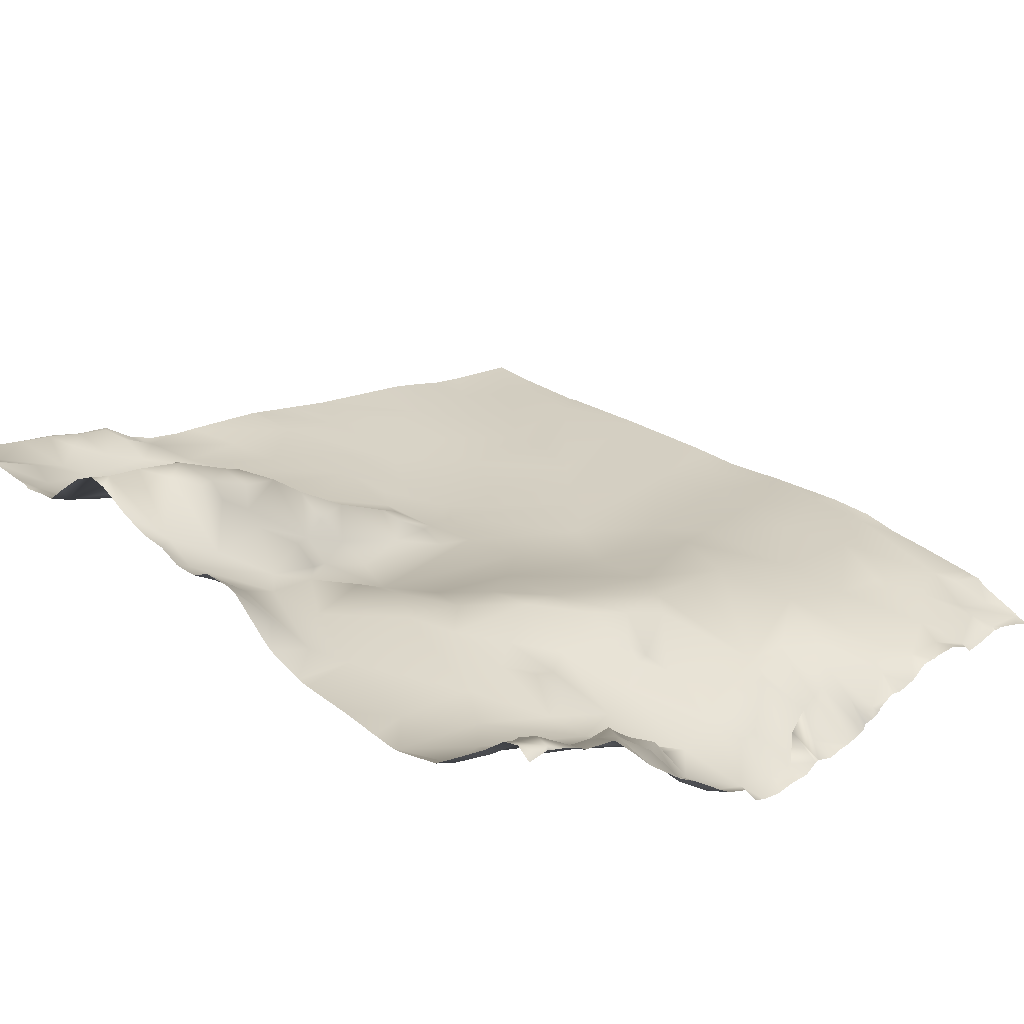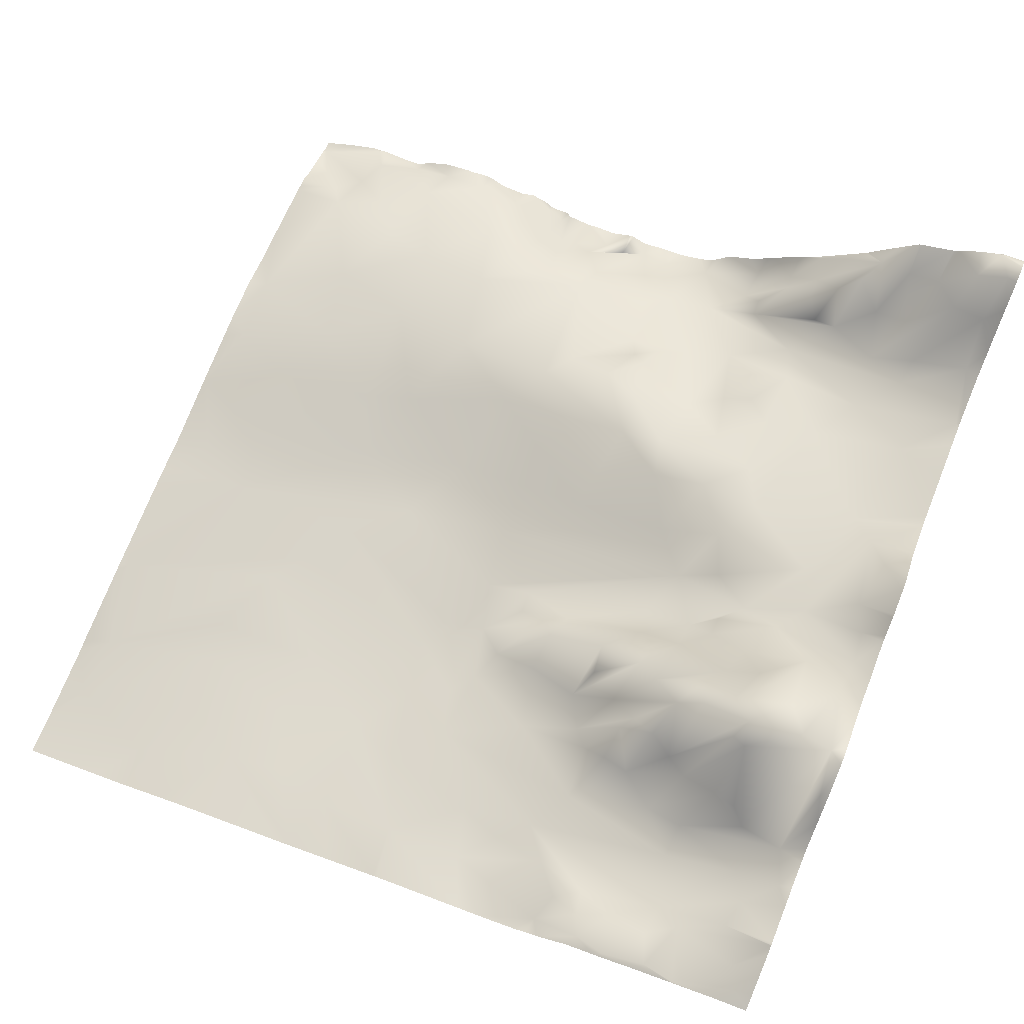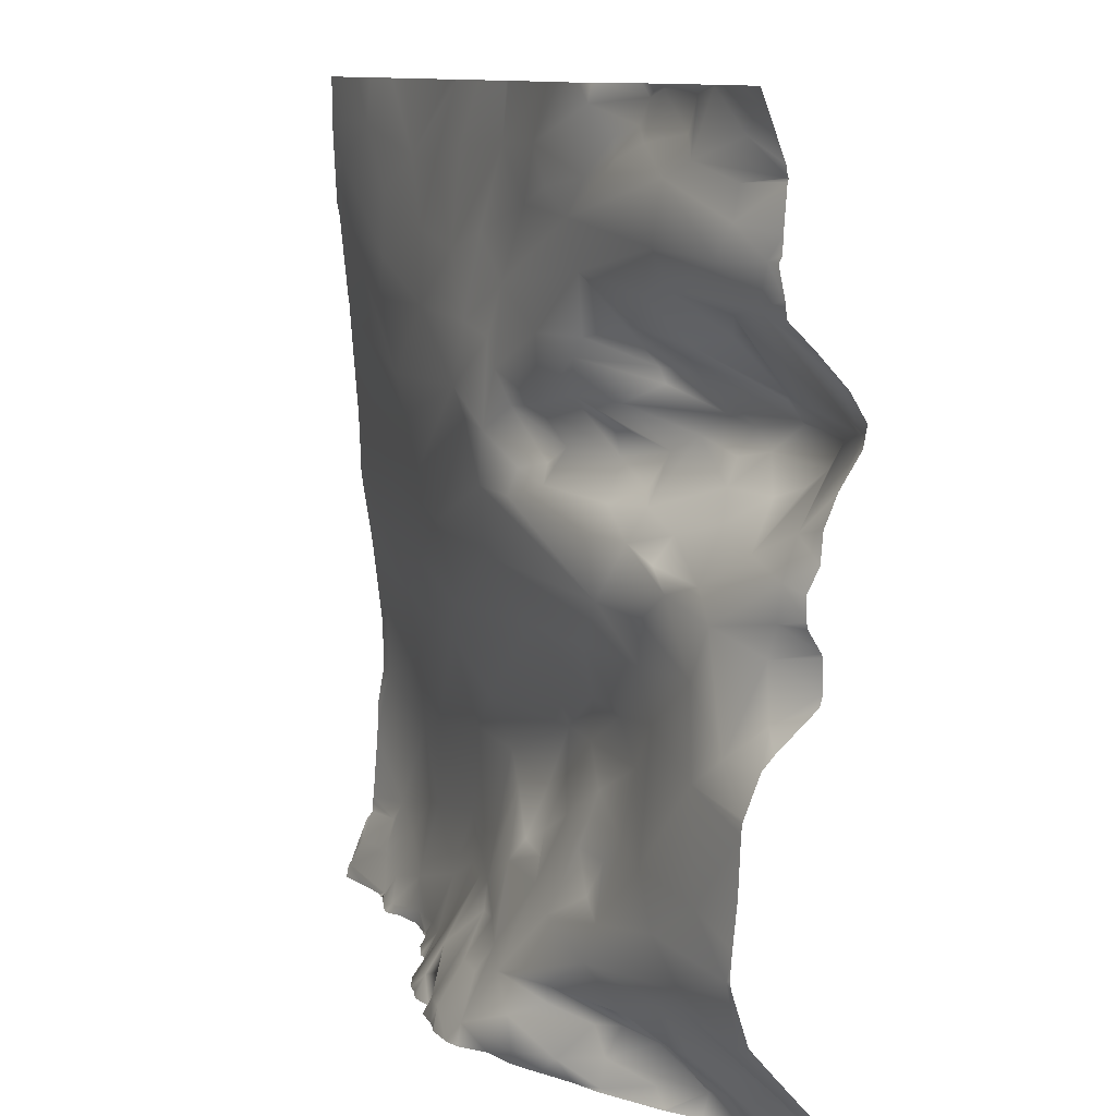
<metadata>
{"format":"obj","ext":"obj","renderer":"f3d","projection":"perspective","resolution":1024,"background":"white","views":[{"elev":34.6,"azim":133.6,"up":"+Y"},{"elev":71.1,"azim":22.2,"up":"+Y"},{"elev":10.7,"azim":81.6,"up":"+Z"}]}
</metadata>
<code>
o lod_0_1014_Cube
v 664.5 16.38 1487
v 664.6 14.7 1480
v 663.2 14.2 1476
v 664.4 14.17 1471
v 662.2 10.52 1467
v 657.7 10.16 1478
v 665 14.92 1483
v 659.1 8.424 1464
v 661.5 8.349 1454
v 666.8 10.11 1449
v 654.5 5.773 1449
v 665.6 11.57 1442
v 650.9 5.277 1454
v 658.7 7.613 1445
v 645.2 2.172 1447
v 659.2 8.961 1442
v 644.1 1.154 1443
v 654.1 6.204 1442
v 665.2 15.6 1437
v 661.4 15.65 1436
v 656.6 9.678 1438
v 658.6 14.3 1433
v 662.6 18.58 1433
v 666 20.19 1433
v 664.4 20.2 1430
v 654.9 13.23 1433
v 652.7 8.169 1437
v 648.4 4.373 1439
v 651.3 11.94 1432
v 649.7 10.63 1435
v 647.2 7.924 1436
v 645.8 3.428 1439
v 638.1 -1.486 1439
v 644.3 4.953 1437
v 644.2 3.301 1433
v 641 2.777 1436
v 637.9 -1.37 1437
v 646.9 7.79 1431
v 632.1 -5.54 1438
v 635.8 -5.092 1435
v 640.8 -0.97 1432
v 643.7 2.931 1430
v 649 8.113 1430
v 636.4 -4.763 1432
v 629.4 -8.915 1432
v 623.9 -10.71 1432
v 620.5 -10.96 1432
v 624.9 -6.951 1436
v 622 -7.771 1436
v 626.7 -5.168 1439
v 616.3 -4.966 1439
v 623.8 -5.012 1441
v 631.9 -1.668 1447
v 624.6 -3.424 1447
v 615.1 -4.418 1442
v 613.6 -8.913 1435
v 617.9 -8.909 1434
v 615.3 -11.09 1432
v 609.7 -8.109 1436
v 610.4 -4.686 1441
v 608.4 -8.73 1432
v 605 -4.883 1441
v 607.1 -7.07 1437
v 606 -10.4 1431
v 603.7 -7.496 1435
v 602.3 -4.445 1446
v 600.4 -6.439 1438
v 602 -8.443 1432
v 596.6 -8.475 1432
v 594.6 -9.094 1430
v 591.4 -9.443 1432
v 586.4 -12.12 1431
v 589.7 -9.193 1435
v 581.6 -11.23 1433
v 593.6 -7.326 1445
v 580.2 -12.47 1430
v 572.3 -15.94 1431
v 579.8 -12.18 1435
v 584.4 -9.422 1439
v 587.9 -7.741 1443
v 578.6 -10.14 1441
v 584.2 -7.866 1451
v 593.7 -7.367 1454
v 574.3 -11.15 1455
v 604.1 -4.01 1456
v 585.6 -8.707 1460
v 599.8 -6.338 1465
v 594.2 -7.912 1466
v 615.7 -1.902 1457
v 612 -3.644 1461
v 618.4 -1.54 1453
v 623.6 0.7511 1455
v 625.6 -1.814 1450
v 628.3 -0.7059 1449
v 627.3 -0.09996 1451
v 628.5 2.19 1462
v 627.9 2.023 1457
v 634.7 1.039 1455
v 633.3 3.586 1462
v 626.2 -1.29 1472
v 637.1 -1.323 1445
v 634.4 3.586 1466
v 640.8 2.004 1448
v 638.7 1.59 1453
v 642 3.475 1452
v 644.8 4.673 1455
v 639.8 3.366 1459
v 645.1 5.919 1462
v 640.6 5.218 1466
v 647.5 6.883 1467
v 637.6 2.173 1472
v 644.6 6.211 1472
v 655.9 8.848 1473
v 646.4 6.032 1476
v 650.9 7.472 1480
v 641.8 2.612 1477
v 655.1 9.686 1481
v 618.5 -4.986 1478
v 659.8 13.39 1485
v 609.9 -6.906 1471
v 596.8 -9.56 1473
v 605.6 -8.558 1479
v 619.6 -5.579 1485
v 582.1 -11.65 1474
v 624.8 -3.437 1485
v 582.9 -9.7 1467
v 583 -12.16 1483
v 574.5 -11.32 1463
v 572.4 -12.64 1471
v 576.2 -13.15 1479
v 577.1 -11.08 1438
v 574 -14.6 1435
v 665.3 12.24 1524
v 658.4 9.951 1525
v 664 11.64 1521
v 656.9 8.316 1519
v 654.8 9.246 1524
v 661.7 11.55 1517
v 662.5 10.82 1514
v 665.8 13.06 1511
v 664.5 12.66 1507
v 661 9.632 1510
v 654.2 6.34 1517
v 666.3 19.11 1501
v 665.6 21.46 1496
v 652.9 7.073 1507
v 659.6 11.6 1506
v 662.1 21.04 1495
v 652.7 5.743 1511
v 659.8 20.18 1492
v 656.5 17.34 1498
v 656 18.88 1496
v 657.3 18.78 1490
v 657.9 13.22 1504
v 653.7 16.46 1493
v 655.3 12.48 1503
v 655 17.55 1498
v 648.8 5.569 1507
v 651.3 9.535 1502
v 648.9 9.783 1501
v 650.5 15.78 1495
v 644.8 5.495 1503
v 647.6 13.96 1495
v 646.2 11.23 1499
v 649.6 14.3 1492
v 651.5 12.96 1489
v 644.3 11.92 1493
v 655.3 16.35 1489
v 652.5 12.41 1486
v 645 6.945 1487
v 648.3 8.766 1485
v 648.3 6.791 1482
v 645.3 4.904 1483
v 639.6 1.946 1483
v 640 4.017 1486
v 630.8 -0.729 1487
v 641.9 7.387 1488
v 625 -2.398 1488
v 636.5 5.878 1490
v 641.7 9.725 1491
v 628.2 0.08505 1488
v 640.1 5.384 1496
v 621 -5.379 1491
v 629.8 1.737 1490
v 624.2 -3.015 1494
v 629.2 -0.9429 1494
v 622.6 -4.402 1497
v 616.2 -6.63 1491
v 598.4 -9.783 1483
v 613.9 -7.523 1494
v 620.2 -4.767 1500
v 595.7 -10.85 1489
v 573.3 -14.79 1498
v 591.9 -11.48 1493
v 615.6 -6.639 1501
v 601.9 -9.672 1502
v 621.8 -3.582 1505
v 630.7 -1.46 1501
v 617 -5.075 1510
v 637.2 1.181 1500
v 611.1 -7.377 1508
v 635.1 1.288 1496
v 636.8 5.205 1493
v 643.4 8.861 1498
v 642.3 8.44 1499
v 638.9 1.805 1502
v 641.7 5.52 1503
v 639.3 1.351 1508
v 636.3 0.68 1513
v 627.9 -2.127 1513
v 633.1 -0.882 1515
v 620.3 -3.202 1519
v 629.5 -1.5 1519
v 639.2 1.867 1516
v 645 3.854 1518
v 641 1.919 1523
v 642.2 4.073 1520
v 645.5 5.853 1521
v 649.1 5.678 1520
v 653.6 8.746 1521
v 646.6 6.665 1524
v 649.9 7.239 1525
v 609 -6.585 1525
v 611.2 -6.362 1519
v 604.2 -8.21 1517
v 600.9 -9.496 1510
v 597.3 -9.993 1517
v 585.4 -13.76 1520
v 590.1 -12.45 1513
v 590.1 -12.58 1506
v 574.9 -15.84 1516
v 588.3 -12.93 1501
v 575.5 -15.38 1508
v 609.1 -6.536 1525
v 614.6 -4.821 1525
v 620.9 -2.867 1525
v 621.3 -2.707 1525
v 625.1 -11.28 1430
v 624.2 -11.26 1430
v 622.6 -11.34 1430
v 619.9 -11.86 1430
v 618.2 -11.04 1430
v 617.9 -10.92 1430
v 608.9 -6.624 1525
v 607.4 -7.001 1525
v 594.4 -10.33 1525
v 617.7 -11.05 1430
v 611.6 -12.33 1430
v 608.8 -11.94 1430
v 608.4 -11.2 1430
v 605.4 -10.44 1430
v 603.3 -9.62 1430
v 615.2 -12.22 1430
v 613.1 -12.14 1430
v 606.7 -11.28 1430
v 605.8 -10.93 1430
v 590.9 -11.49 1525
v 585.8 -13.35 1525
v 601.6 -10.32 1430
v 598.7 -10.09 1430
v 596.7 -8.909 1430
v 594.8 -9.153 1430
v 594.5 -9.348 1430
v 593.8 -9.26 1430
v 590.5 -9.773 1430
v 587.5 -11.41 1430
v 581.7 -14.47 1525
v 574 -16.24 1525
v 571.9 -16.72 1525
v 571.9 -16.76 1520
v 571.9 -16.68 1519
v 571.9 -14.21 1486
v 571.9 -14.8 1495
v 571.9 -14.09 1484
v 571.9 -12.86 1472
v 571.9 -13.96 1479
v 571.9 -12.27 1452
v 571.9 -12.48 1447
v 571.9 -13.03 1440
v 571.9 -13.14 1439
v 571.9 -13.18 1438
v 586.1 -12.87 1430
v 583.9 -12.97 1430
v 581.3 -12.81 1430
v 579 -13.06 1430
v 575.1 -14.79 1430
v 571.9 -13.91 1437
v 580.6 -12.79 1430
v 580.6 -12.71 1430
v 580.1 -12.96 1430
v 572.6 -16.14 1430
v 571.9 -16.53 1515
v 571.9 -16.33 1511
v 571.9 -16.06 1509
v 571.9 -15.23 1500
v 571.9 -15.09 1499
v 571.9 -15.05 1498
v 571.9 -12.7 1470
v 571.9 -12.02 1464
v 571.9 -11.71 1461
v 571.9 -11.56 1456
v 571.9 -15.24 1433
v 571.9 -15.83 1432
v 571.9 -16.15 1431
v 571.9 -16.43 1430
v 667.1 11.95 1525
v 663.3 11.35 1525
v 667.2 14.24 1519
v 667.2 11.97 1525
v 667.2 13.71 1511
v 667.2 14.04 1511
v 667.2 14.08 1513
v 667.2 14.36 1517
v 667.2 14.31 1508
v 667.2 21.19 1495
v 667.2 19.13 1491
v 667.2 21.54 1497
v 667.2 19.97 1500
v 667.2 17.92 1488
v 667.2 17.7 1485
v 667.2 16.57 1483
v 667.2 16.72 1480
v 667.2 16.62 1480
v 667.2 17.96 1478
v 667.2 17.87 1473
v 667.2 13.99 1469
v 658.4 9.92 1525
v 658.2 9.845 1525
v 654.1 8.72 1525
v 667.2 14.46 1518
v 667.2 14.32 1518
v 667.2 14.43 1518
v 667.2 14.51 1506
v 667.2 17.01 1503
v 667.2 18.16 1474
v 667.2 18.06 1477
v 650.1 7.173 1525
v 649.1 6.891 1525
v 645.7 6.043 1525
v 642 2.924 1525
v 640.7 2.339 1525
v 634.6 0.03464 1525
v 639.2 1.392 1525
v 632 -0.4385 1525
v 667.2 12.89 1467
v 667.2 11.4 1463
v 667.2 11.28 1463
v 667.2 11.19 1462
v 667.2 10.97 1456
v 667.2 10.36 1449
v 667.2 10.4 1449
v 667.2 10.55 1452
v 667.2 10.54 1448
v 667.2 17.95 1436
v 667.2 14.26 1440
v 667.2 12.11 1443
v 667.2 20.65 1433
v 667.2 20.91 1432
v 667.2 21.22 1431
v 667.2 20 1430
v 665.3 19.97 1430
v 664.6 19.91 1430
v 664.3 19.73 1430
v 661.9 18.55 1430
v 659.5 16.92 1430
v 659.1 16.55 1430
v 658.8 16.45 1430
v 655 15.08 1430
v 654.7 14.98 1430
v 651.6 11.29 1430
v 649.1 8.264 1430
v 649 8.061 1430
v 643.9 3.055 1430
v 643.5 2.657 1430
v 641 0.733 1430
v 637.8 -2.242 1430
v 636.9 -3.092 1430
v 634.8 -4.865 1430
v 631.8 -6.516 1430
v 629.6 -9.395 1430
v 628 -10.35 1430
f 1 316 319
f 2 322 324
f 3 336 335
f 324 3 2
f 335 4 3
f 4 325 326
f 3 4 5
f 4 345 5
f 6 2 3
f 6 3 5
f 7 323 2
f 7 2 6
f 320 7 1
f 5 345 346
f 8 346 347
f 9 348 349
f 8 348 9
f 9 352 10
f 10 350 351
f 10 351 353
f 11 9 10
f 353 12 10
f 13 9 11
f 13 8 9
f 11 10 14
f 10 12 14
f 15 13 11
f 14 12 16
f 11 14 17
f 15 11 17
f 18 14 16
f 17 14 18
f 12 19 16
f 12 355 19
f 18 16 20
f 16 19 20
f 18 20 21
f 21 20 22
f 20 19 23
f 22 20 23
f 23 19 24
f 24 354 357
f 22 365 366
f 23 24 25
f 23 364 365
f 26 21 22
f 22 367 26
f 18 21 27
f 27 21 26
f 28 18 27
f 17 18 28
f 27 26 29
f 28 27 30
f 30 27 29
f 28 30 31
f 31 30 29
f 32 28 31
f 26 369 29
f 26 367 368
f 33 28 32
f 17 28 33
f 32 31 34
f 33 32 34
f 34 31 35
f 31 29 35
f 33 34 36
f 34 35 36
f 37 33 36
f 35 29 38
f 39 33 37
f 17 33 39
f 37 36 40
f 39 37 40
f 36 35 41
f 40 36 41
f 35 38 42
f 41 35 42
f 29 43 38
f 42 38 43
f 29 371 43
f 29 369 370
f 43 373 42
f 43 371 372
f 41 375 376
f 44 376 377
f 40 41 44
f 40 44 45
f 39 40 45
f 44 377 378
f 44 379 45
f 45 379 380
f 45 380 381
f 46 238 239
f 46 381 238
f 47 240 241
f 46 240 47
f 48 45 46
f 49 48 46
f 47 49 46
f 50 45 48
f 49 50 48
f 50 39 45
f 51 49 47
f 52 50 49
f 51 52 49
f 53 39 50
f 54 50 52
f 54 53 50
f 51 55 52
f 55 54 52
f 51 47 56
f 55 51 56
f 56 47 57
f 57 242 243
f 57 247 58
f 56 57 58
f 58 247 253
f 59 56 58
f 59 248 249
f 60 56 59
f 60 55 56
f 61 249 250
f 62 60 59
f 63 59 61
f 62 59 63
f 63 61 64
f 61 255 64
f 62 63 65
f 65 63 64
f 66 60 62
f 66 55 60
f 67 62 65
f 66 62 67
f 65 64 68
f 67 65 68
f 64 252 68
f 64 255 256
f 68 252 259
f 68 260 69
f 67 68 69
f 69 260 261
f 70 262 263
f 70 261 262
f 71 264 265
f 71 69 70
f 71 266 72
f 73 69 71
f 72 73 71
f 73 67 69
f 72 266 282
f 72 283 74
f 74 73 72
f 75 67 73
f 75 66 67
f 76 288 289
f 76 289 290
f 76 284 288
f 74 284 76
f 77 285 286
f 77 286 291
f 78 74 76
f 77 78 76
f 78 79 74
f 79 73 74
f 79 80 73
f 80 75 73
f 81 80 79
f 81 79 78
f 82 75 80
f 81 82 80
f 82 83 75
f 83 66 75
f 84 82 81
f 83 85 66
f 85 55 66
f 86 83 82
f 84 86 82
f 83 87 85
f 88 83 86
f 88 87 83
f 89 55 85
f 87 90 85
f 85 90 89
f 89 91 55
f 55 91 54
f 89 92 91
f 91 93 54
f 91 92 93
f 93 94 54
f 94 53 54
f 95 94 93
f 95 53 94
f 92 95 93
f 96 92 89
f 90 96 89
f 92 97 95
f 96 97 92
f 95 98 53
f 97 98 95
f 96 99 97
f 99 98 97
f 90 100 96
f 98 101 53
f 53 101 39
f 101 17 39
f 101 15 17
f 100 102 96
f 102 99 96
f 101 103 15
f 104 103 101
f 98 104 101
f 103 105 15
f 104 105 103
f 106 15 105
f 104 106 105
f 106 13 15
f 98 107 104
f 107 106 104
f 99 107 98
f 108 106 107
f 99 108 107
f 108 13 106
f 109 108 99
f 102 109 99
f 110 13 108
f 109 110 108
f 110 8 13
f 111 109 102
f 100 111 102
f 112 110 109
f 111 112 109
f 110 113 8
f 112 113 110
f 113 5 8
f 6 5 113
f 114 113 112
f 113 115 6
f 114 115 113
f 116 114 112
f 116 115 114
f 116 112 111
f 115 117 6
f 117 7 6
f 116 111 118
f 118 111 100
f 117 119 7
f 119 1 7
f 120 118 100
f 120 100 90
f 87 120 90
f 121 120 87
f 121 87 88
f 122 118 120
f 122 120 121
f 123 118 122
f 118 123 116
f 121 88 124
f 123 125 116
f 124 88 126
f 126 88 86
f 127 121 124
f 127 122 121
f 126 86 128
f 128 86 84
f 129 124 126
f 129 126 128
f 130 124 129
f 127 124 130
f 128 298 129
f 131 279 81
f 81 78 131
f 131 78 132
f 132 78 77
f 25 362 363
f 25 361 362
f 359 361 25
f 24 359 25
f 24 357 358
f 133 309 308
f 134 133 135
f 135 308 331
f 134 135 136
f 135 332 136
f 137 134 136
f 332 138 136
f 138 313 139
f 139 313 312
f 140 310 314
f 312 140 139
f 141 314 333
f 139 140 142
f 140 141 142
f 143 138 139
f 143 139 142
f 143 136 138
f 141 334 144
f 144 317 145
f 141 144 145
f 145 316 1
f 142 141 146
f 147 141 145
f 146 141 147
f 148 145 1
f 149 142 146
f 143 142 149
f 148 1 150
f 150 1 119
f 151 145 148
f 147 145 151
f 152 148 150
f 151 148 152
f 153 150 119
f 154 147 151
f 155 150 153
f 152 150 155
f 147 154 156
f 156 154 151
f 146 147 156
f 157 151 152
f 146 156 158
f 149 146 158
f 159 156 151
f 158 156 159
f 159 151 157
f 160 157 152
f 160 159 157
f 161 160 152
f 161 152 155
f 162 159 160
f 158 159 162
f 163 160 161
f 162 160 164
f 164 160 163
f 161 155 165
f 163 161 165
f 165 155 166
f 163 165 167
f 167 165 166
f 155 168 166
f 155 153 168
f 168 153 119
f 168 119 169
f 166 168 169
f 169 119 117
f 166 169 170
f 167 166 170
f 171 169 117
f 170 169 171
f 171 117 172
f 172 117 115
f 173 171 172
f 173 172 115
f 170 171 173
f 173 115 116
f 174 173 116
f 125 174 116
f 175 173 174
f 175 170 173
f 176 174 125
f 175 174 176
f 177 170 175
f 178 176 125
f 179 177 175
f 179 175 176
f 180 170 177
f 180 177 179
f 180 167 170
f 181 176 178
f 182 167 180
f 182 163 167
f 183 178 125
f 183 181 178
f 183 125 123
f 181 184 176
f 184 179 176
f 185 184 181
f 185 181 183
f 186 184 185
f 186 179 184
f 183 187 185
f 187 186 185
f 188 183 123
f 188 123 122
f 188 122 189
f 189 122 127
f 190 183 188
f 190 188 189
f 191 187 183
f 191 183 190
f 192 189 127
f 192 190 189
f 193 192 127
f 194 190 192
f 193 194 192
f 190 195 191
f 196 190 194
f 196 195 190
f 197 187 191
f 195 197 191
f 197 198 187
f 198 186 187
f 199 197 195
f 198 200 186
f 201 199 195
f 201 195 196
f 186 200 202
f 186 202 179
f 202 203 179
f 203 180 179
f 202 180 203
f 202 182 180
f 200 182 202
f 200 204 182
f 204 163 182
f 204 164 163
f 205 164 204
f 200 205 204
f 162 164 205
f 206 205 200
f 198 206 200
f 207 162 205
f 207 205 206
f 208 162 207
f 208 207 206
f 198 208 206
f 208 158 162
f 208 198 197
f 149 158 208
f 209 149 208
f 197 209 208
f 209 143 149
f 210 209 197
f 199 210 197
f 211 209 210
f 212 210 199
f 201 212 199
f 213 211 210
f 212 213 210
f 211 214 209
f 213 214 211
f 214 215 209
f 215 143 209
f 213 216 214
f 217 215 214
f 216 217 214
f 217 218 215
f 216 218 217
f 215 219 143
f 218 219 215
f 219 220 143
f 220 136 143
f 137 136 220
f 221 219 218
f 216 221 218
f 219 222 220
f 137 220 222
f 221 222 219
f 342 216 213
f 344 213 212
f 223 234 235
f 235 224 223
f 224 212 201
f 225 224 201
f 223 224 225
f 225 201 226
f 226 201 196
f 227 223 225
f 227 225 226
f 257 227 228
f 227 226 229
f 228 227 229
f 229 226 230
f 226 196 230
f 231 228 229
f 231 229 230
f 230 196 232
f 232 196 194
f 233 230 232
f 233 232 194
f 233 231 230
f 233 194 193
f 231 293 292
f 233 295 294
f 127 273 193
f 373 374 42
f 244 234 223
f 341 340 216
f 270 268 228
f 290 285 76
f 317 315 145
f 307 306 133
f 277 301 84
f 328 137 329
f 276 274 130
f 245 227 246
f 343 341 216
f 291 304 77
f 334 318 144
f 281 132 287
f 303 302 77
f 300 299 128
f 267 258 228
f 258 257 228
f 270 231 271
f 311 310 140
f 363 364 25
f 307 134 327
f 329 222 337
f 294 293 233
f 236 212 224
f 300 84 301
f 323 322 2
f 292 271 231
f 296 295 193
f 268 267 228
f 273 297 193
f 352 350 10
f 274 127 130
f 304 303 77
f 279 278 81
f 374 375 42
f 328 327 134
f 256 251 64
f 298 275 129
f 355 354 19
f 338 337 222
f 254 248 58
f 302 132 77
f 263 264 70
f 253 254 58
f 338 221 339
f 237 344 212
f 297 296 193
f 340 221 216
f 245 244 223
f 281 280 131
f 275 130 129
f 241 242 47
f 319 320 1
f 278 84 81
f 324 336 3
f 335 325 4
f 4 326 345
f 7 321 323
f 320 321 7
f 8 5 346
f 8 347 348
f 9 349 352
f 353 356 12
f 12 356 355
f 24 19 354
f 22 23 365
f 23 25 364
f 22 366 367
f 26 368 369
f 29 370 371
f 43 372 373
f 41 42 375
f 44 41 376
f 44 378 379
f 46 45 381
f 46 239 240
f 57 47 242
f 57 243 247
f 59 58 248
f 61 59 249
f 61 250 255
f 64 251 252
f 68 259 260
f 70 69 261
f 71 70 264
f 71 265 266
f 72 282 283
f 74 283 284
f 77 76 285
f 128 299 298
f 131 280 279
f 359 360 361
f 24 358 359
f 133 306 309
f 135 133 308
f 135 331 332
f 332 330 138
f 138 330 313
f 312 311 140
f 141 140 314
f 141 333 334
f 144 318 317
f 145 315 316
f 342 343 216
f 344 342 213
f 235 236 224
f 257 246 227
f 231 233 293
f 233 193 295
f 127 272 273
f 270 269 268
f 328 134 137
f 245 223 227
f 291 305 304
f 281 131 132
f 270 228 231
f 307 133 134
f 329 137 222
f 236 237 212
f 300 128 84
f 274 272 127
f 302 287 132
f 338 222 221
f 340 339 221
f 275 276 130
f 278 277 84

</code>
